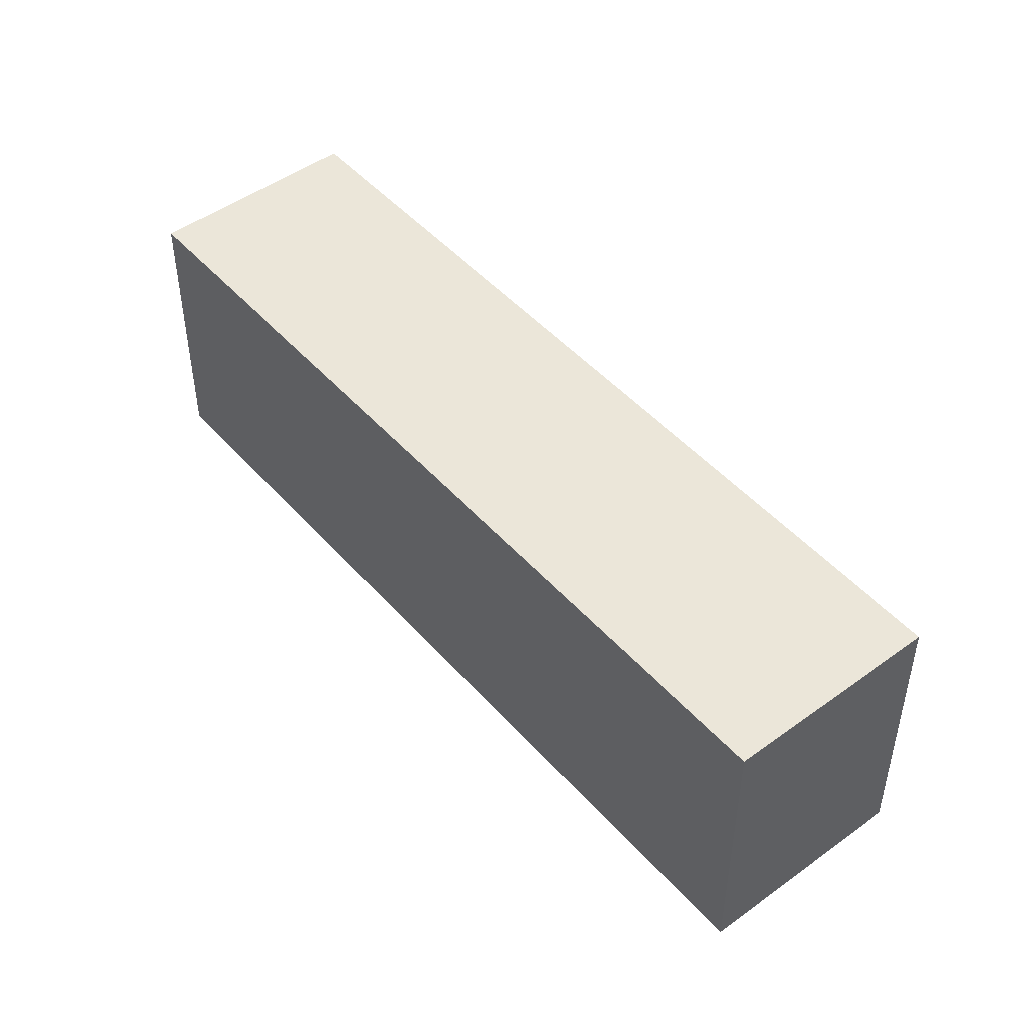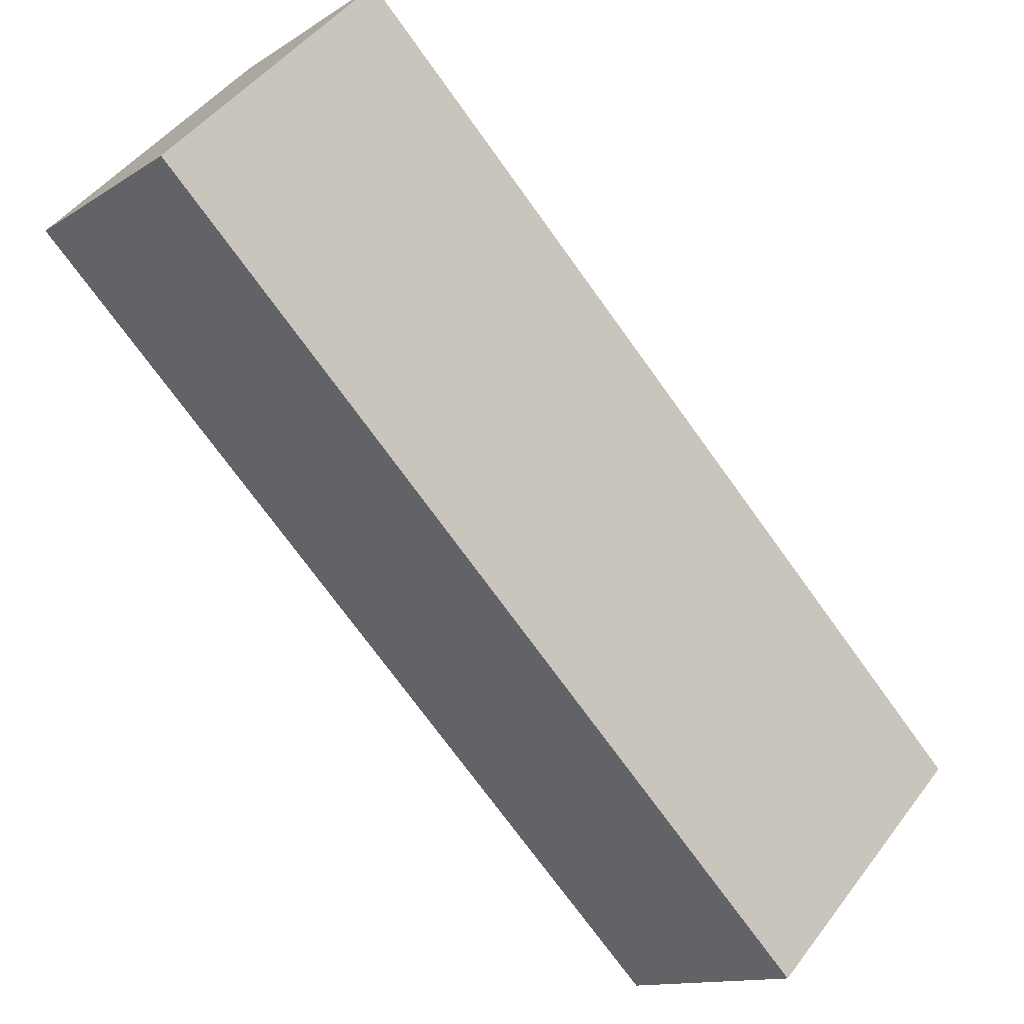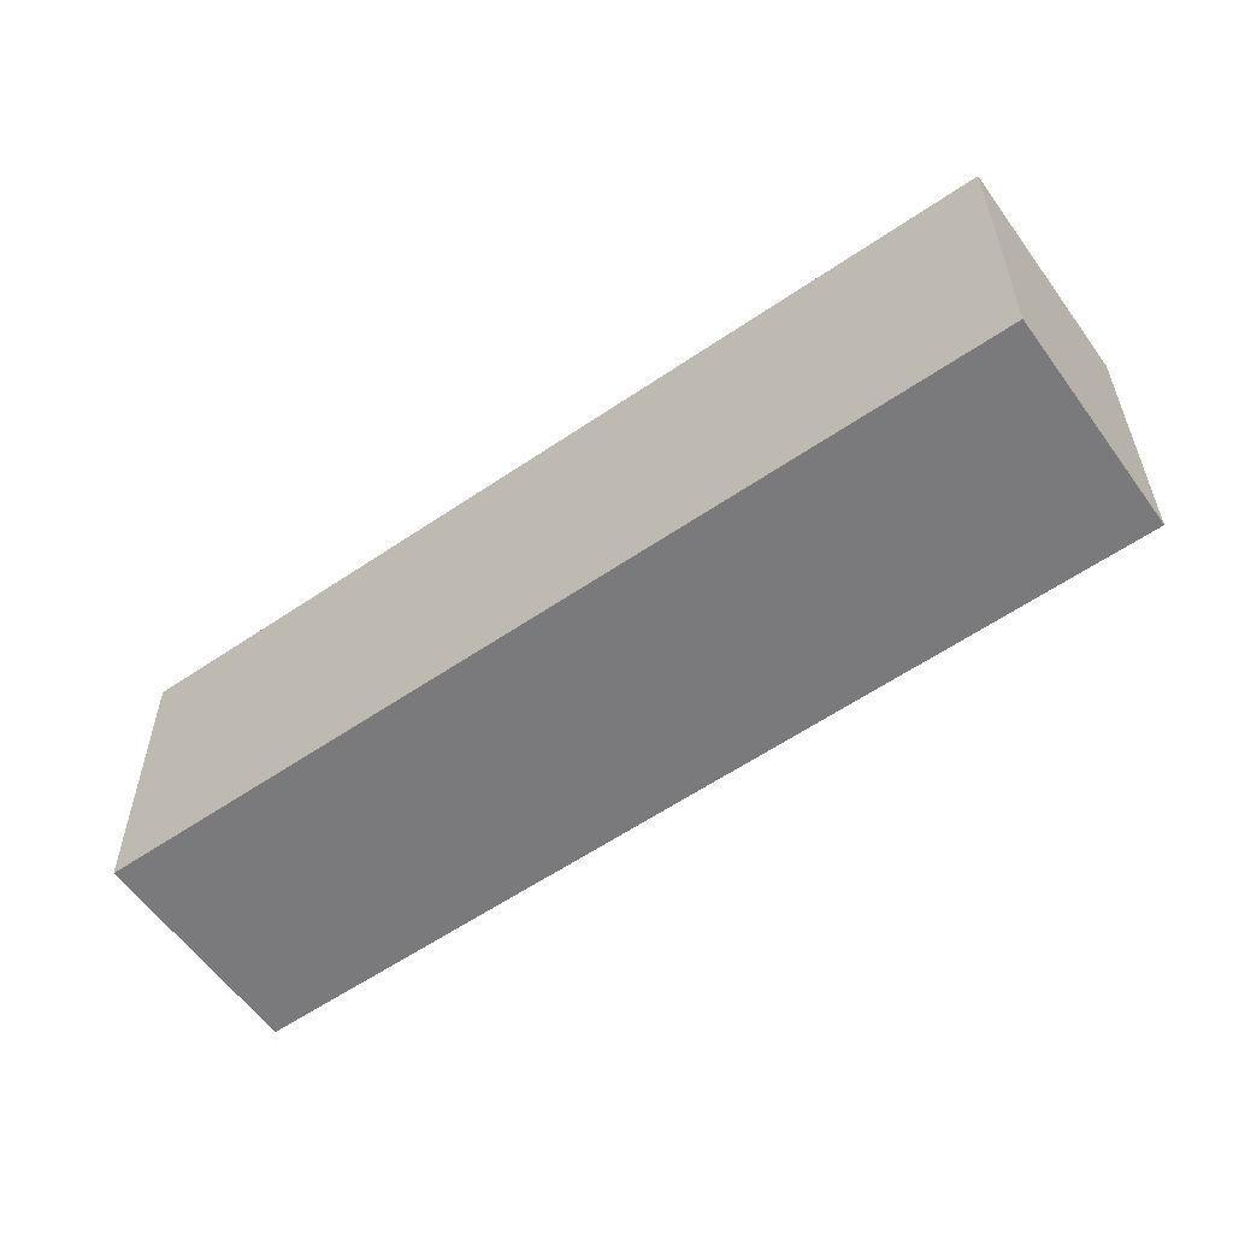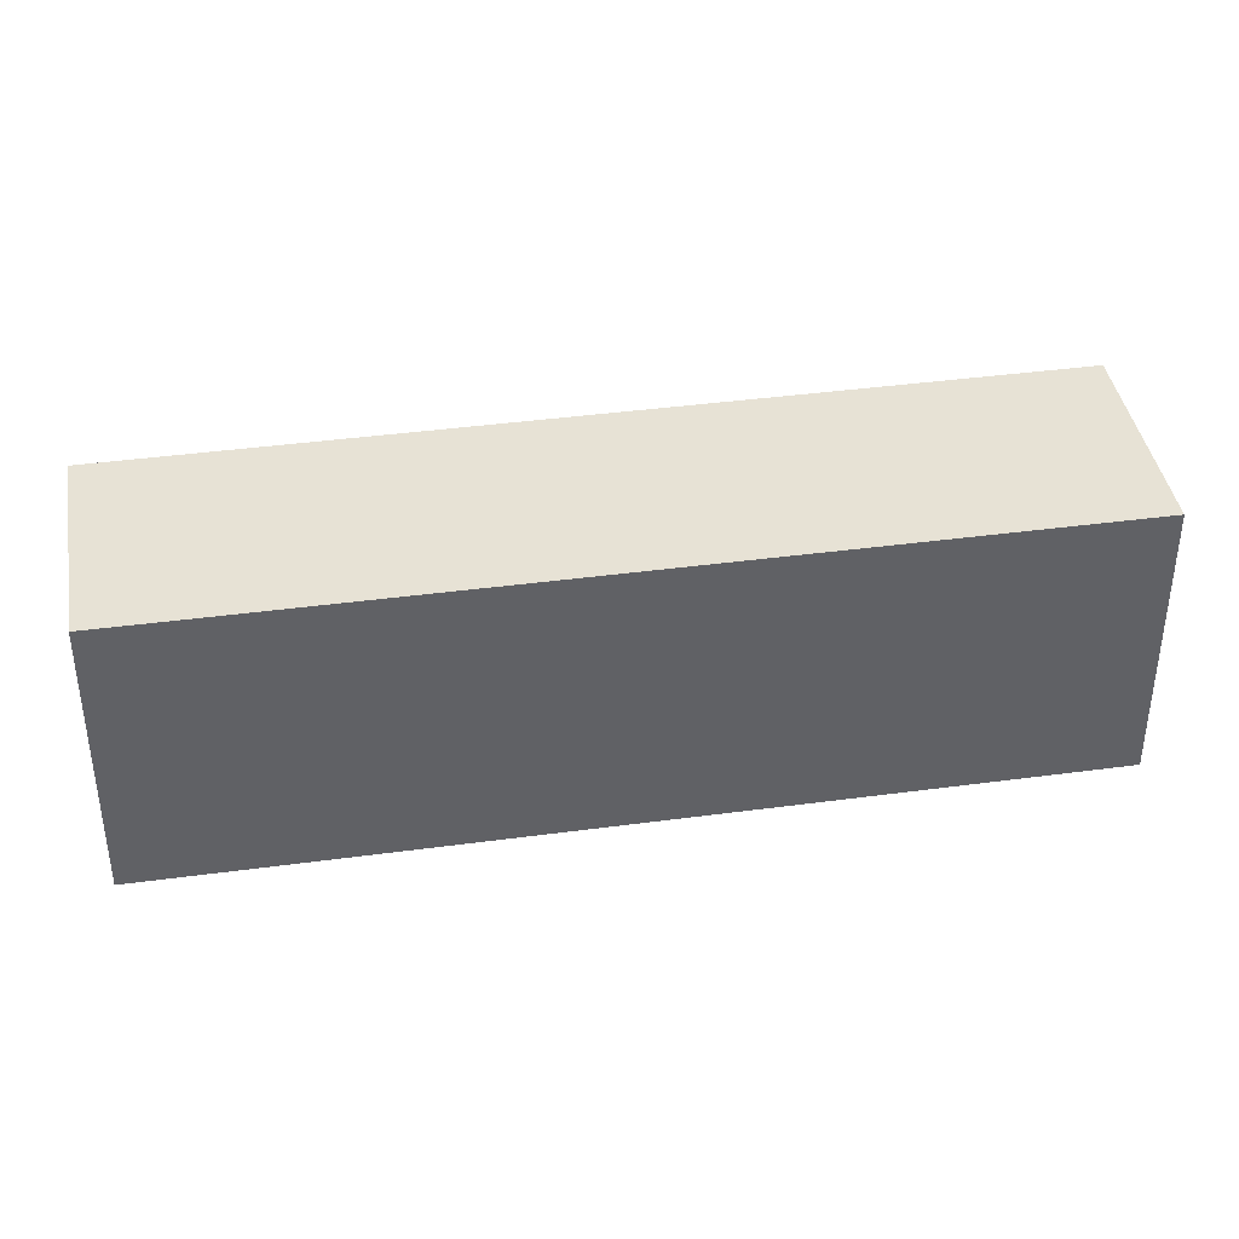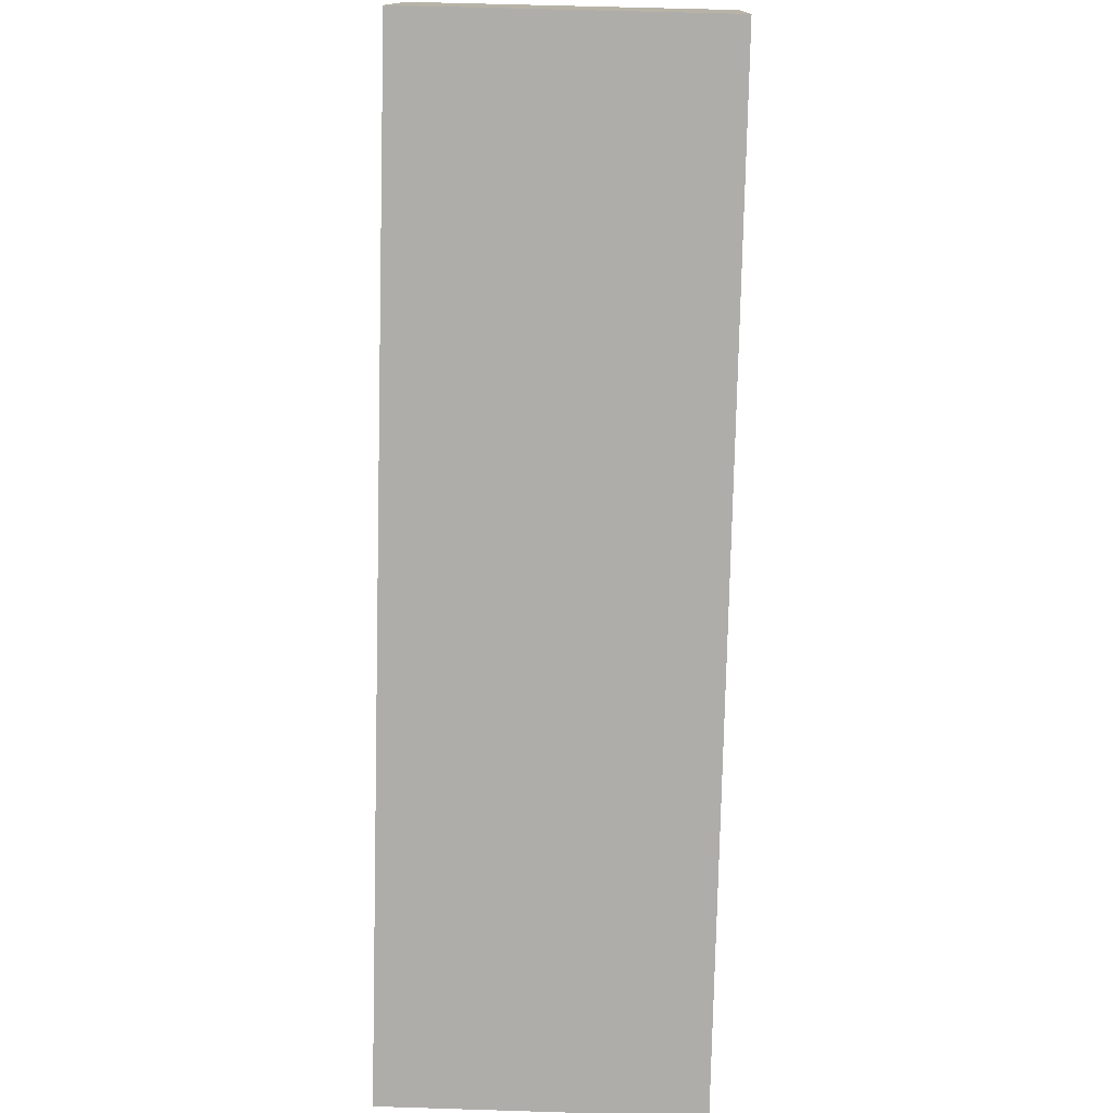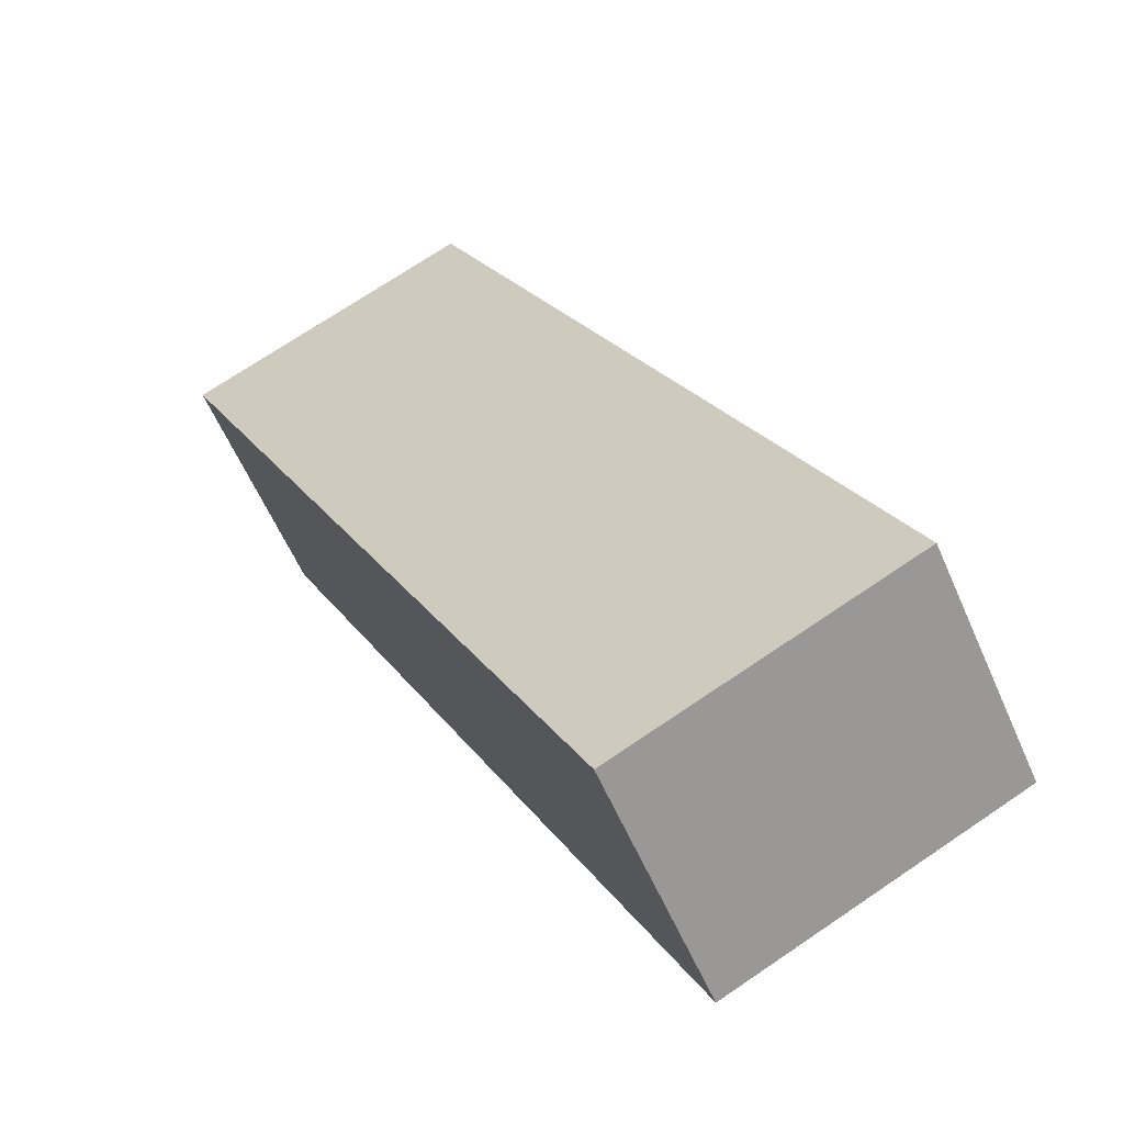
<metadata>
{"format":"obj","ext":"obj","renderer":"f3d","projection":"perspective","resolution":1024,"background":"white","views":[{"elev":47.9,"azim":6.1,"up":"+Y"},{"elev":47.5,"azim":-145.0,"up":"+Z"},{"elev":-58.2,"azim":170.7,"up":"+Y"},{"elev":40.1,"azim":125.9,"up":"+Y"},{"elev":57.8,"azim":-88.1,"up":"+Z"},{"elev":70.9,"azim":55.8,"up":"+Z"}]}
</metadata>
<code>
o Cube.072_Cube.143
v 17.3 7.867 -10.08
v 17.3 9.143 -10.08
v 17.99 7.867 -10.78
v 17.99 9.143 -10.78
v 20.21 7.867 -7.196
v 20.21 9.143 -7.196
v 20.91 7.867 -7.901
v 20.91 9.143 -7.901
f 2 3 1
f 4 7 3
f 8 5 7
f 6 1 5
f 7 1 3
f 4 6 8
f 2 4 3
f 4 8 7
f 8 6 5
f 6 2 1
f 7 5 1
f 4 2 6

</code>
